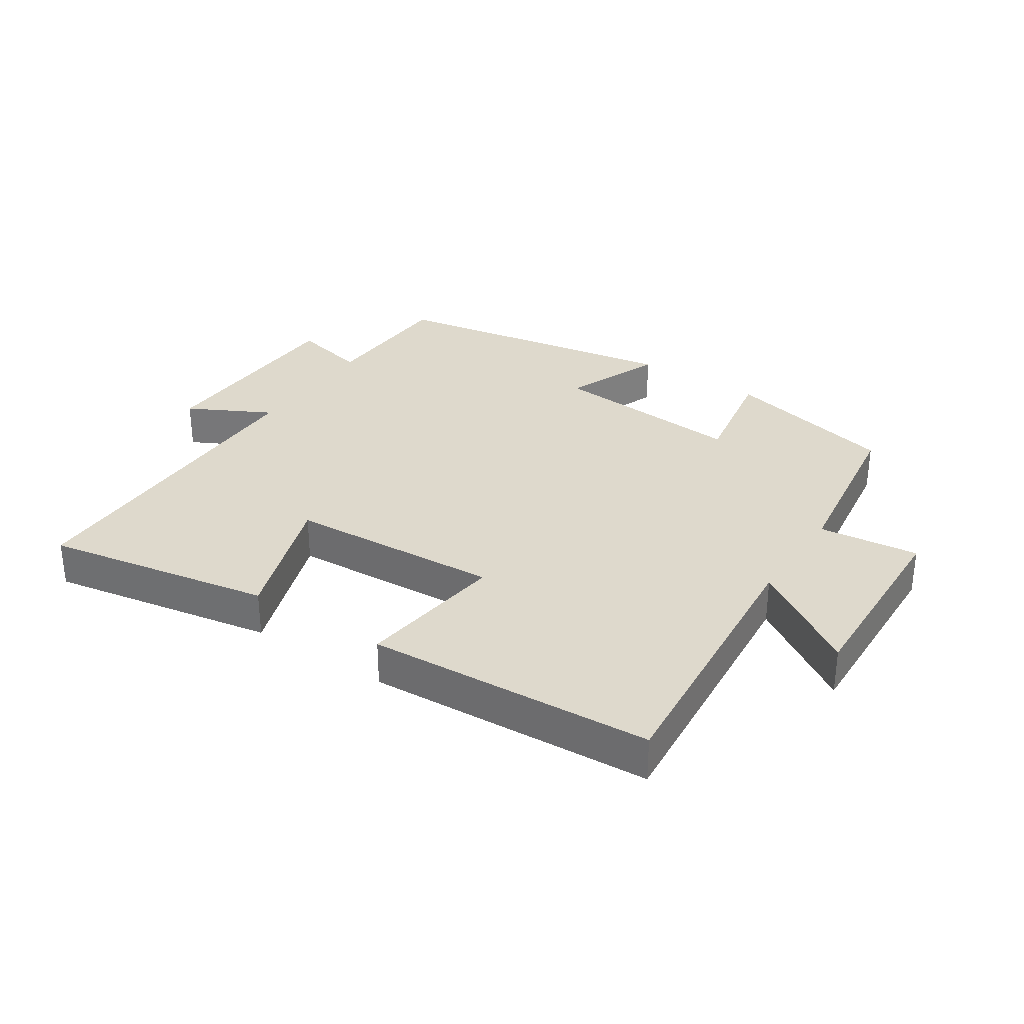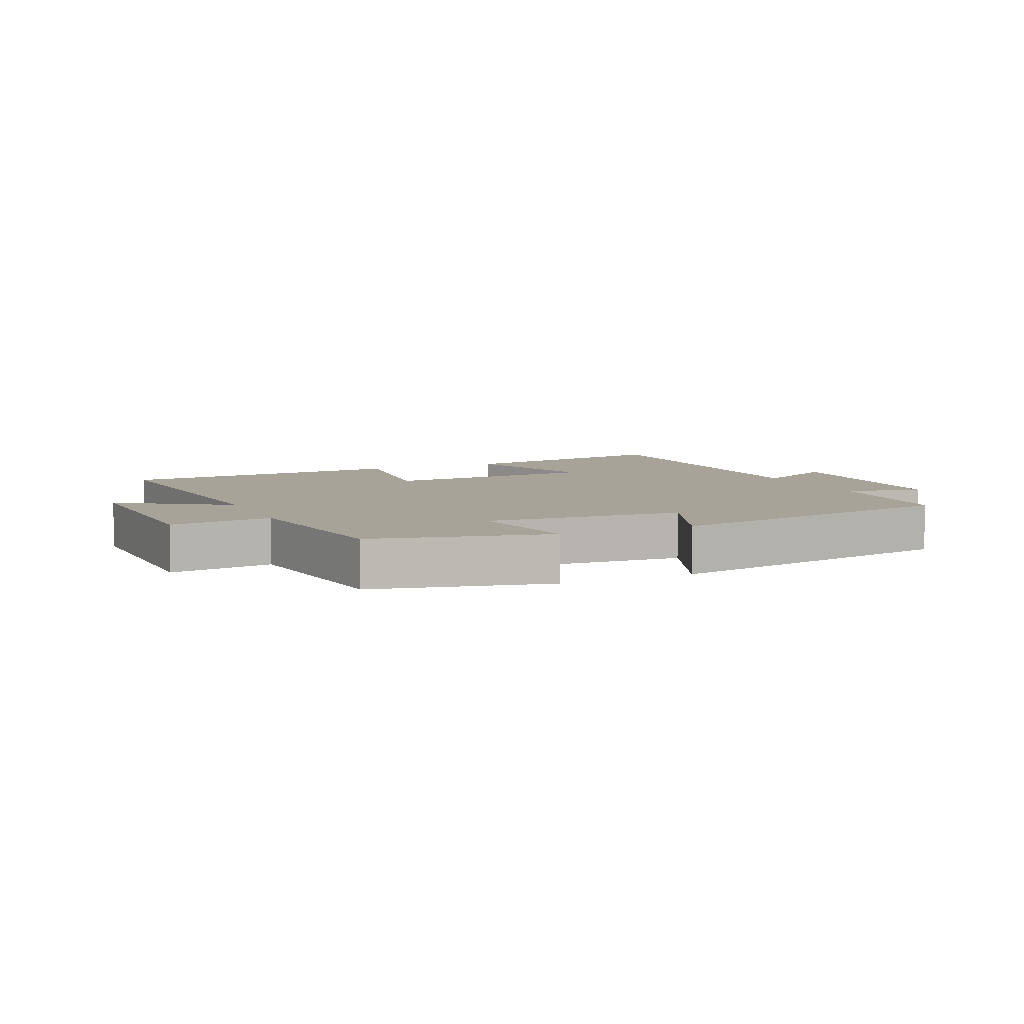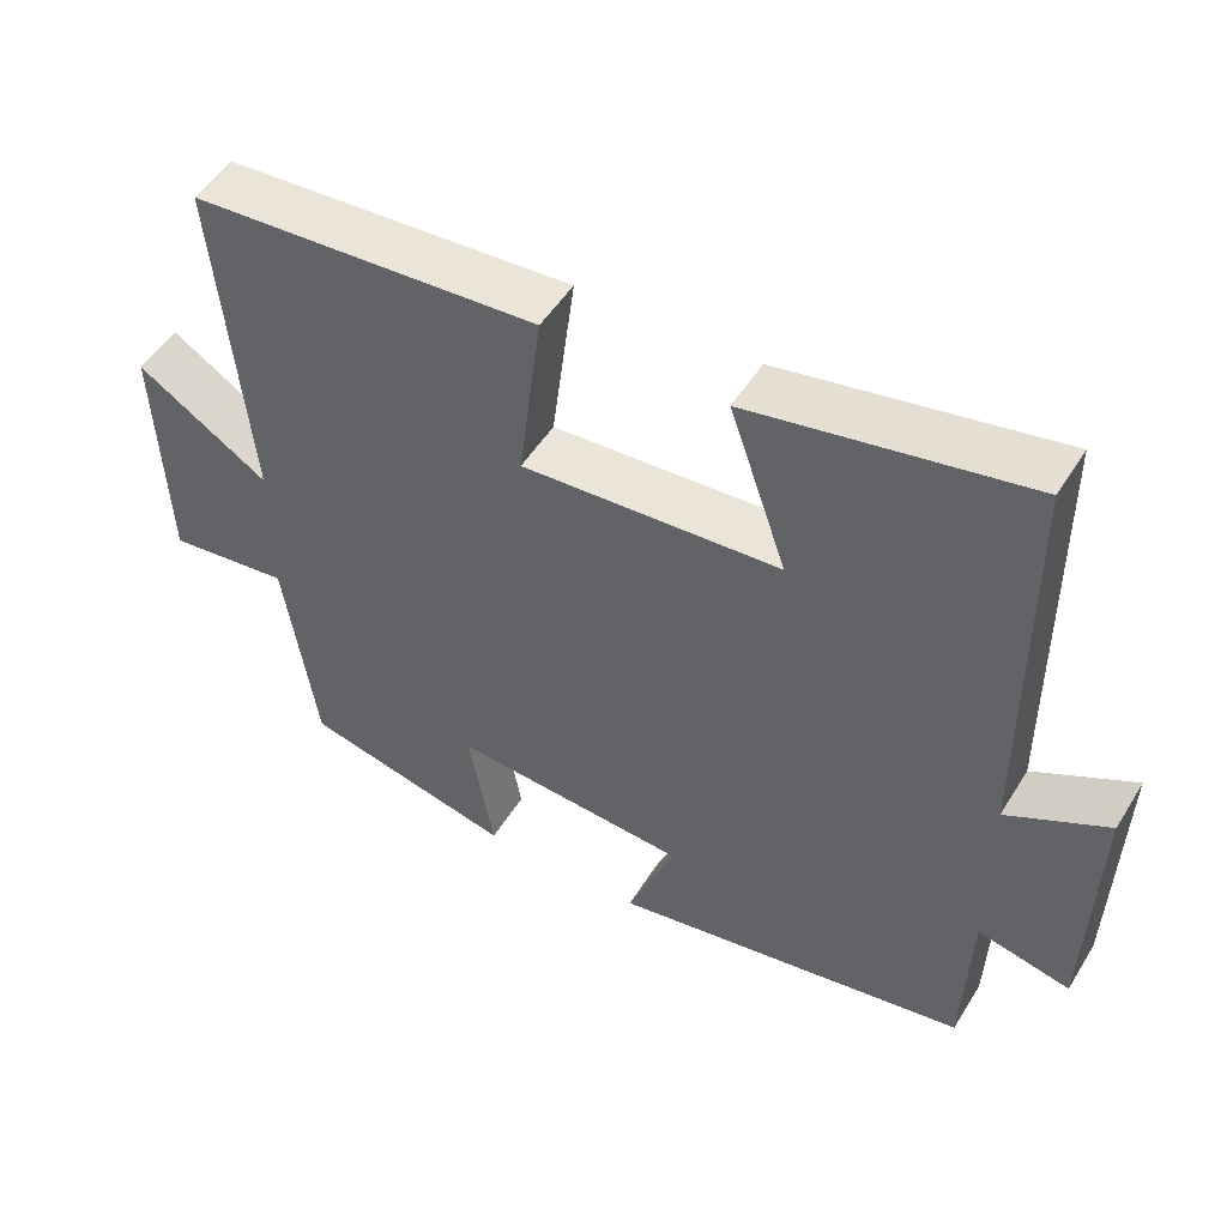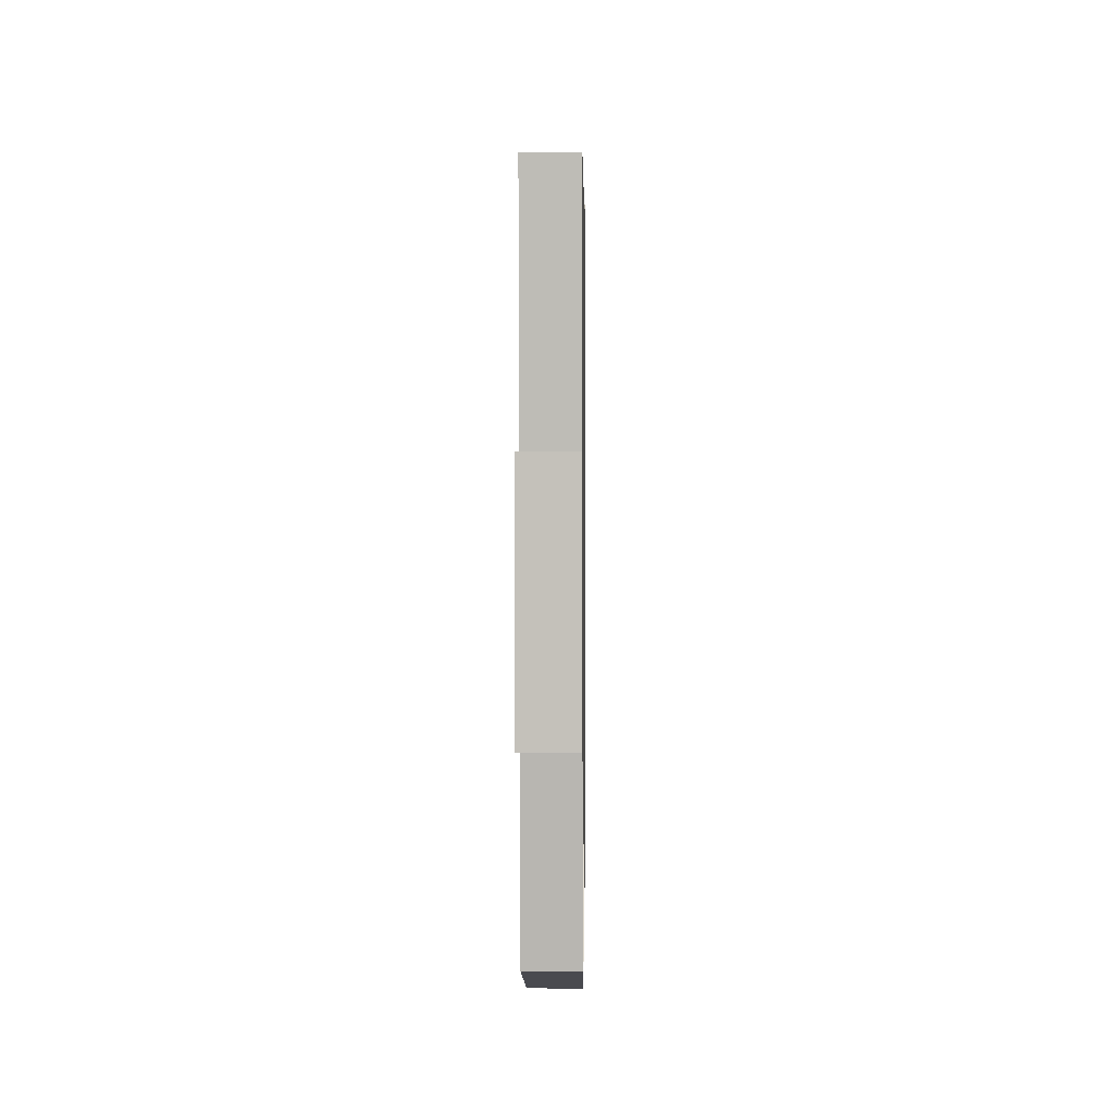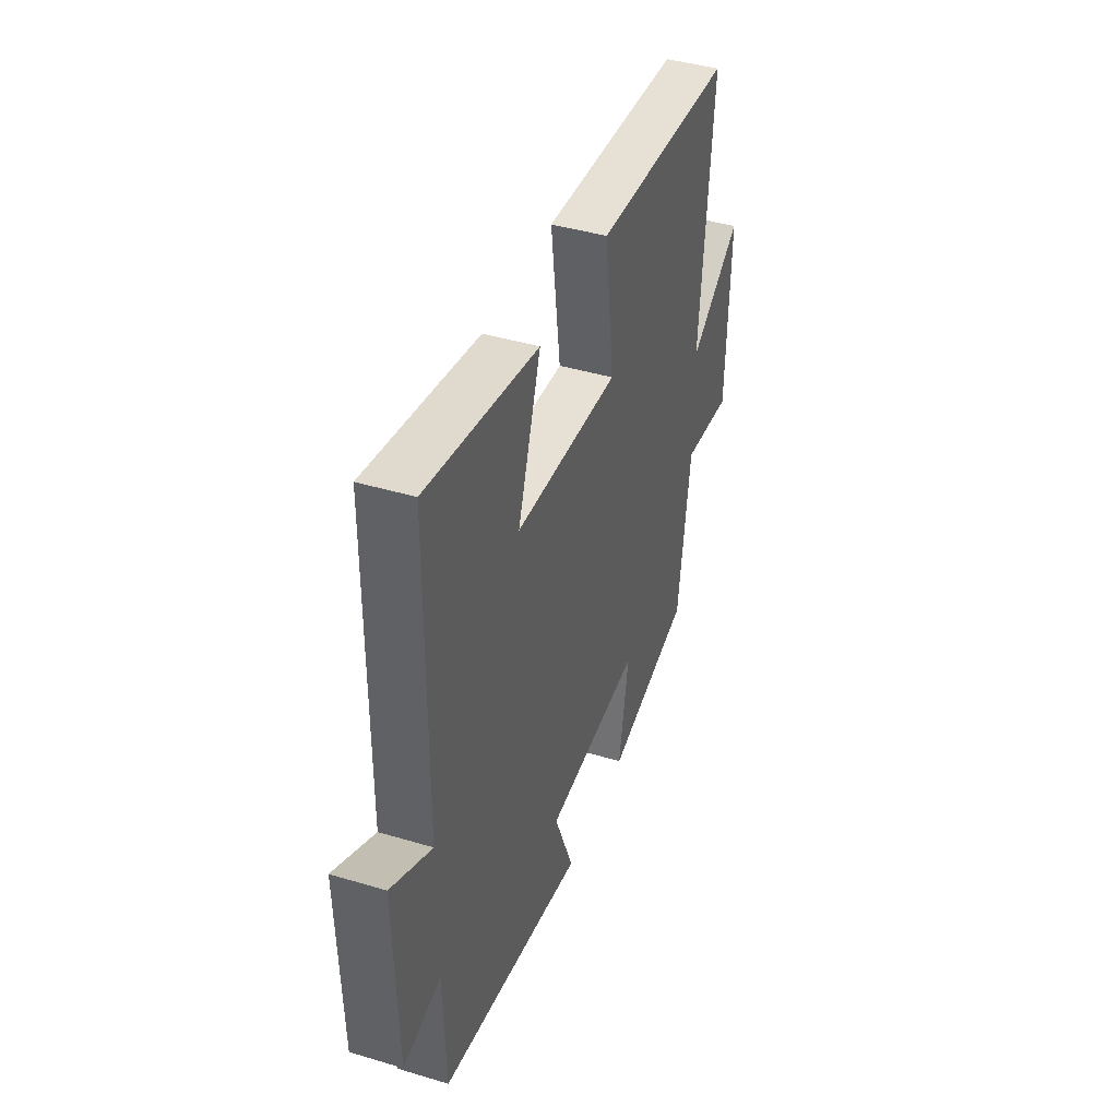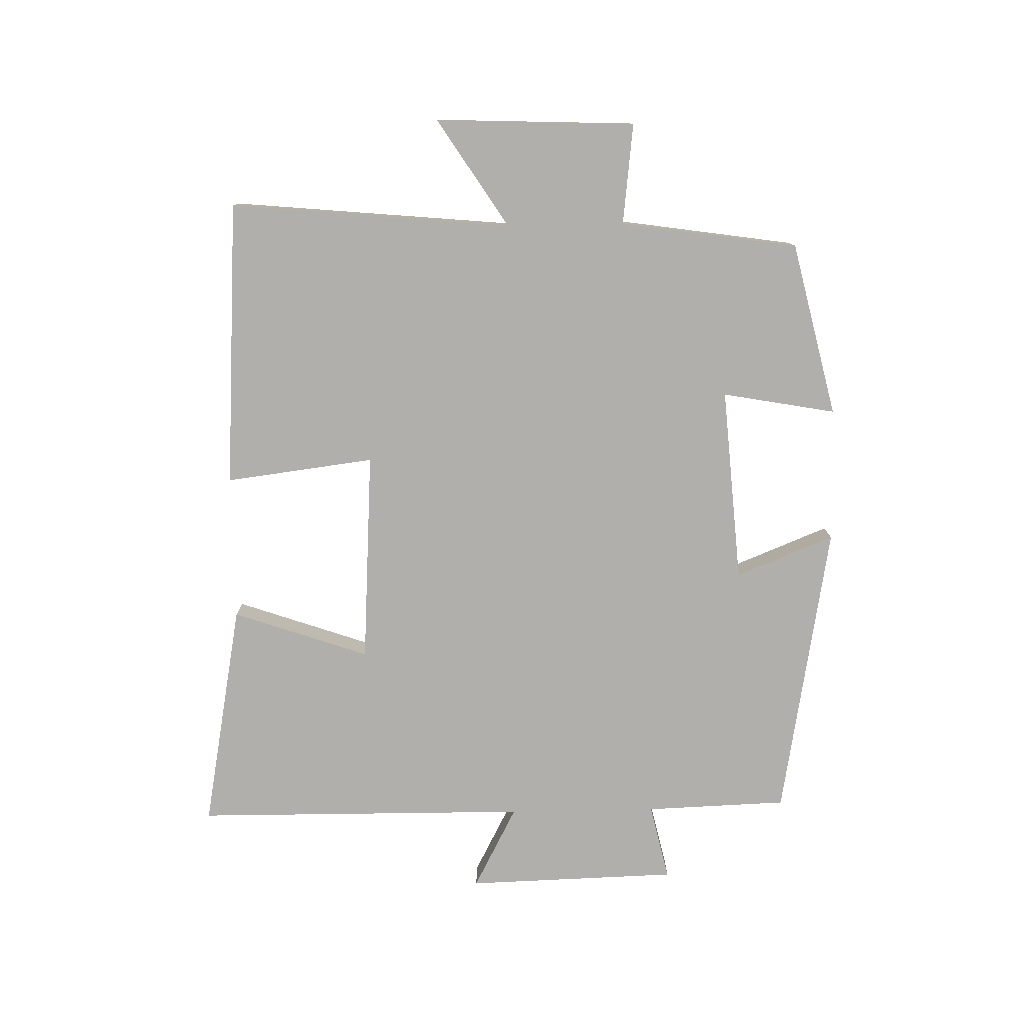
<metadata>
{"format":"obj","ext":"obj","renderer":"f3d","projection":"perspective","resolution":1024,"background":"white","views":[{"elev":31.9,"azim":33.6,"up":"+Y"},{"elev":6.8,"azim":155.8,"up":"+Y"},{"elev":50.3,"azim":-149.3,"up":"+Z"},{"elev":-0.2,"azim":90.8,"up":"+Z"},{"elev":42.0,"azim":-70.2,"up":"+Z"},{"elev":-78.3,"azim":91.1,"up":"+Y"}]}
</metadata>
<code>
v 0.541 0.07 0.473
v 0.5 0.07 0.03
v 0.67 0.07 0.14
v 0.658 0.07 -0.174
v 0.5 0.07 -0.156
v 0.459 0.07 -0.435
v 0.186 0.07 -0.5
v 0.218 0.07 -0.322
v -0.088 0.07 -0.346
v -0.026 0.07 -0.5
v -0.492 0.07 -0.42
v -0.5 0.07 -0.197
v -0.62 0.07 -0.225
v -0.63 0.07 0.107
v -0.5 0.07 0.039
v -0.497 0.07 0.565
v -0.14 0.07 0.5
v -0.214 0.07 0.286
v 0.12 0.07 0.266
v 0.09 0.07 0.5
v 0.541 0 0.473
v 0.5 0 0.03
v 0.67 0 0.14
v 0.658 0 -0.174
v 0.5 0 -0.156
v 0.459 0 -0.435
v 0.186 0 -0.5
v 0.218 0 -0.322
v -0.088 0 -0.346
v -0.026 0 -0.5
v -0.492 0 -0.42
v -0.5 0 -0.197
v -0.62 0 -0.225
v -0.63 0 0.107
v -0.5 0 0.039
v -0.497 0 0.565
v -0.14 0 0.5
v -0.214 0 0.286
v 0.12 0 0.266
v 0.09 0 0.5
f 19 20 1 2
f 18 19 2
f 15 16 17 18
f 15 18 2
f 12 13 14 15
f 11 12 15
f 10 11 15
f 9 10 15
f 8 9 15 2
f 7 8 2
f 6 7 2
f 5 6 2
f 2 3 4 5
f 22 21 40 39
f 22 39 38
f 38 37 36 35
f 22 38 35
f 35 34 33 32
f 35 32 31
f 35 31 30
f 35 30 29
f 22 35 29 28
f 22 28 27
f 22 27 26
f 22 26 25
f 25 24 23 22
f 1 21 22 2
f 2 22 23 3
f 3 23 24 4
f 4 24 25 5
f 5 25 26 6
f 6 26 27 7
f 7 27 28 8
f 8 28 29 9
f 9 29 30 10
f 10 30 31 11
f 11 31 32 12
f 12 32 33 13
f 13 33 34 14
f 14 34 35 15
f 15 35 36 16
f 16 36 37 17
f 17 37 38 18
f 18 38 39 19
f 19 39 40 20
f 20 40 21 1

</code>
